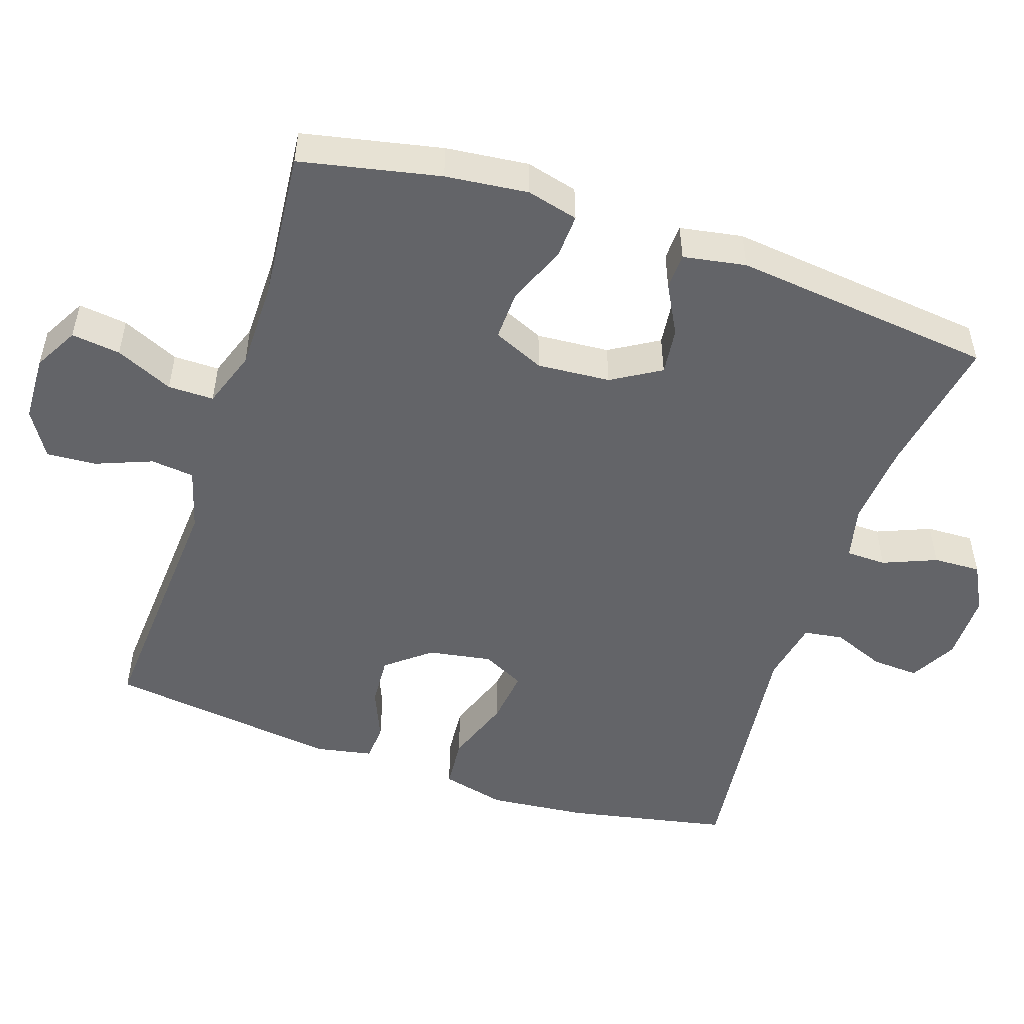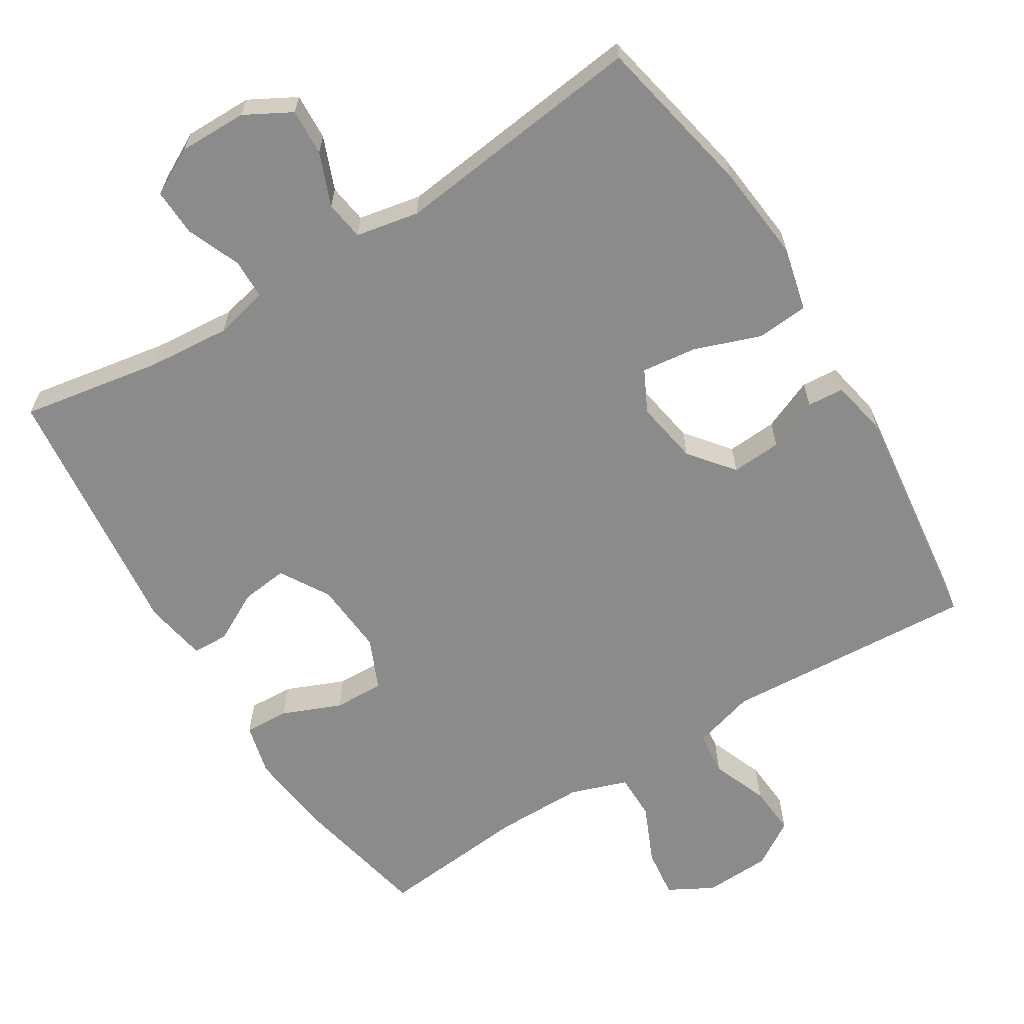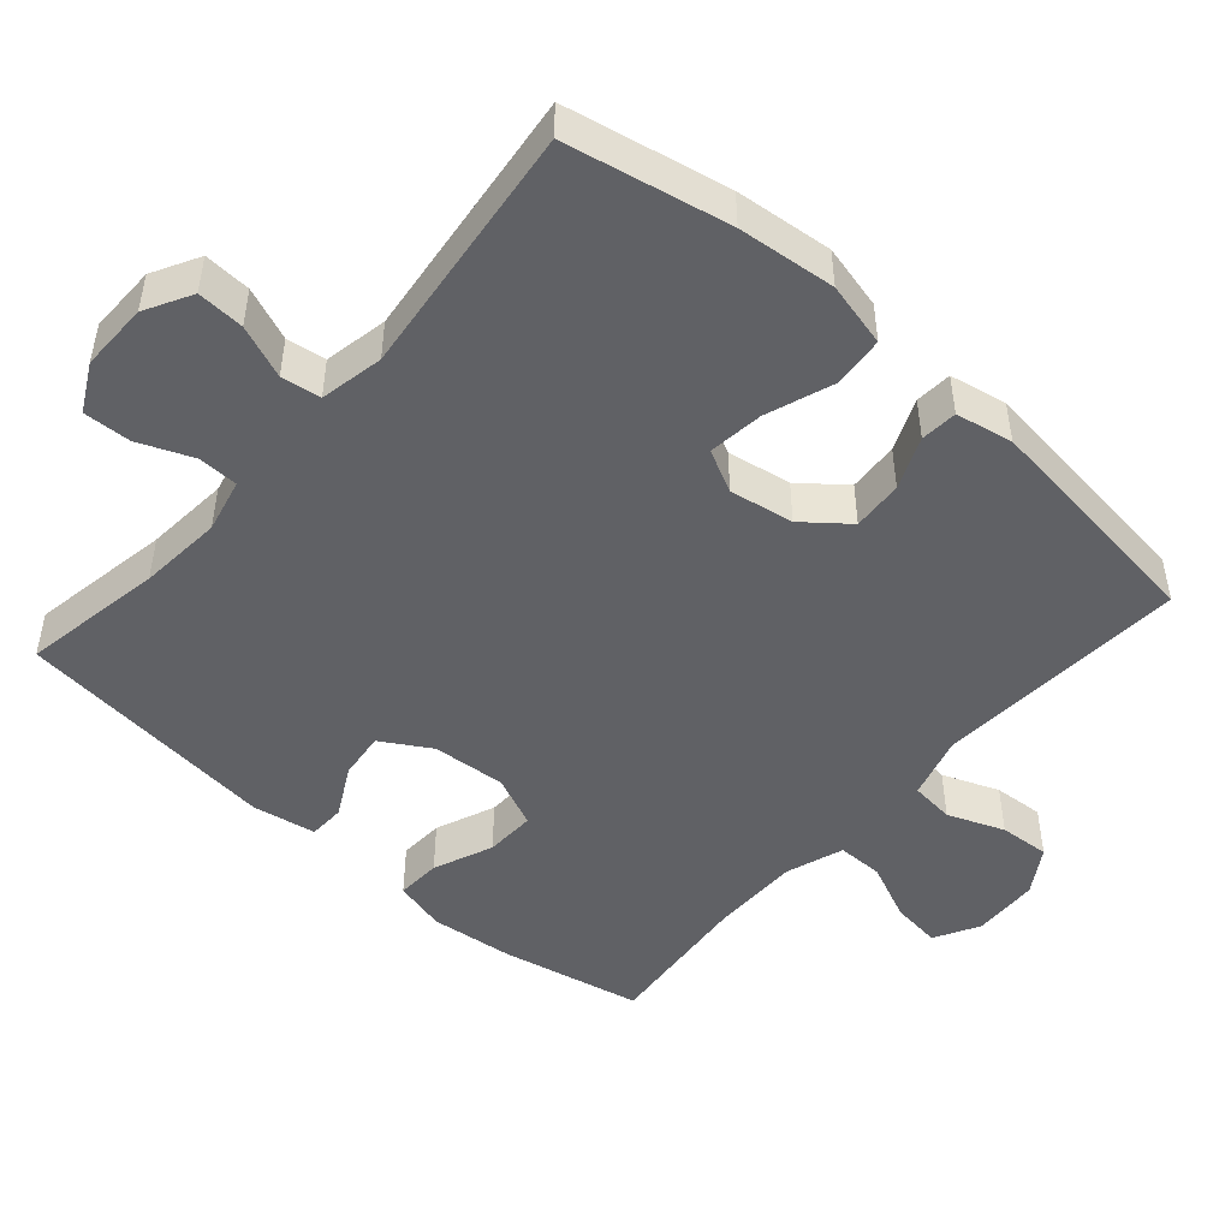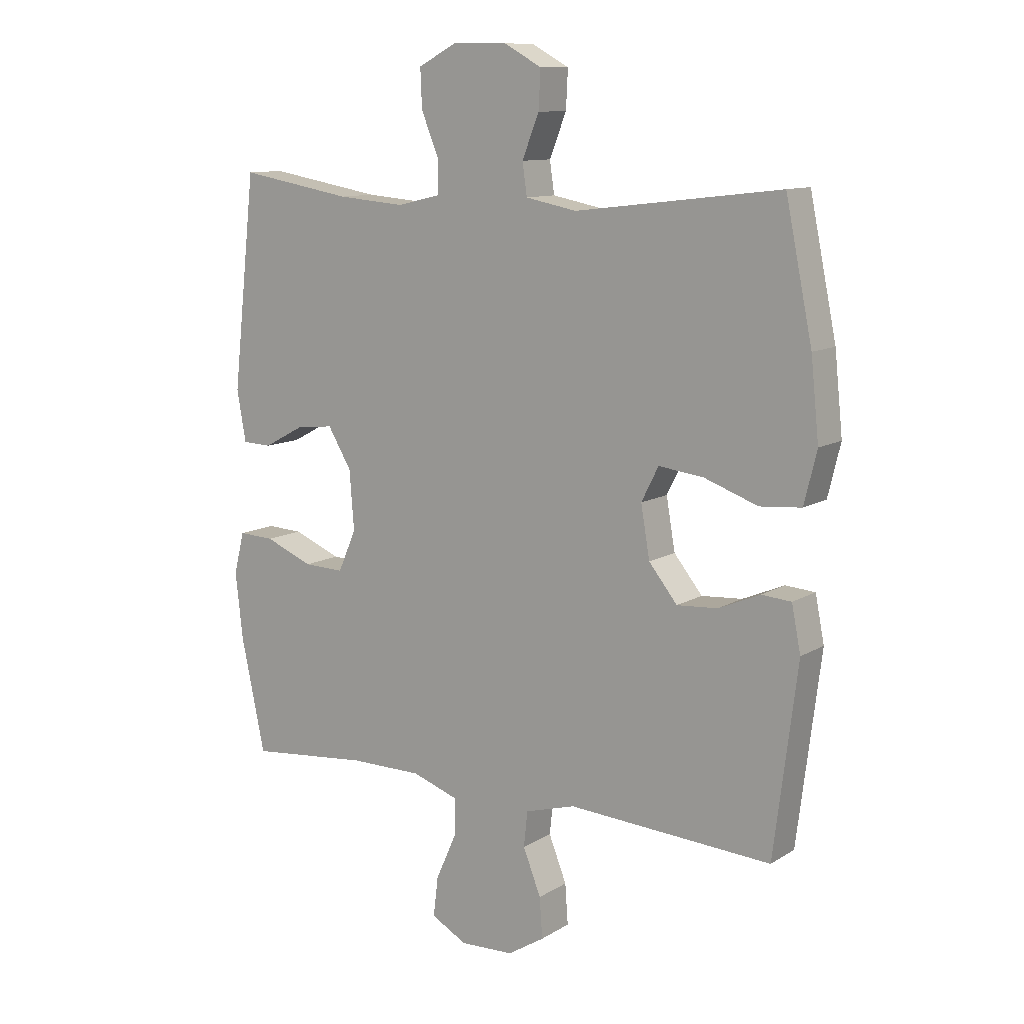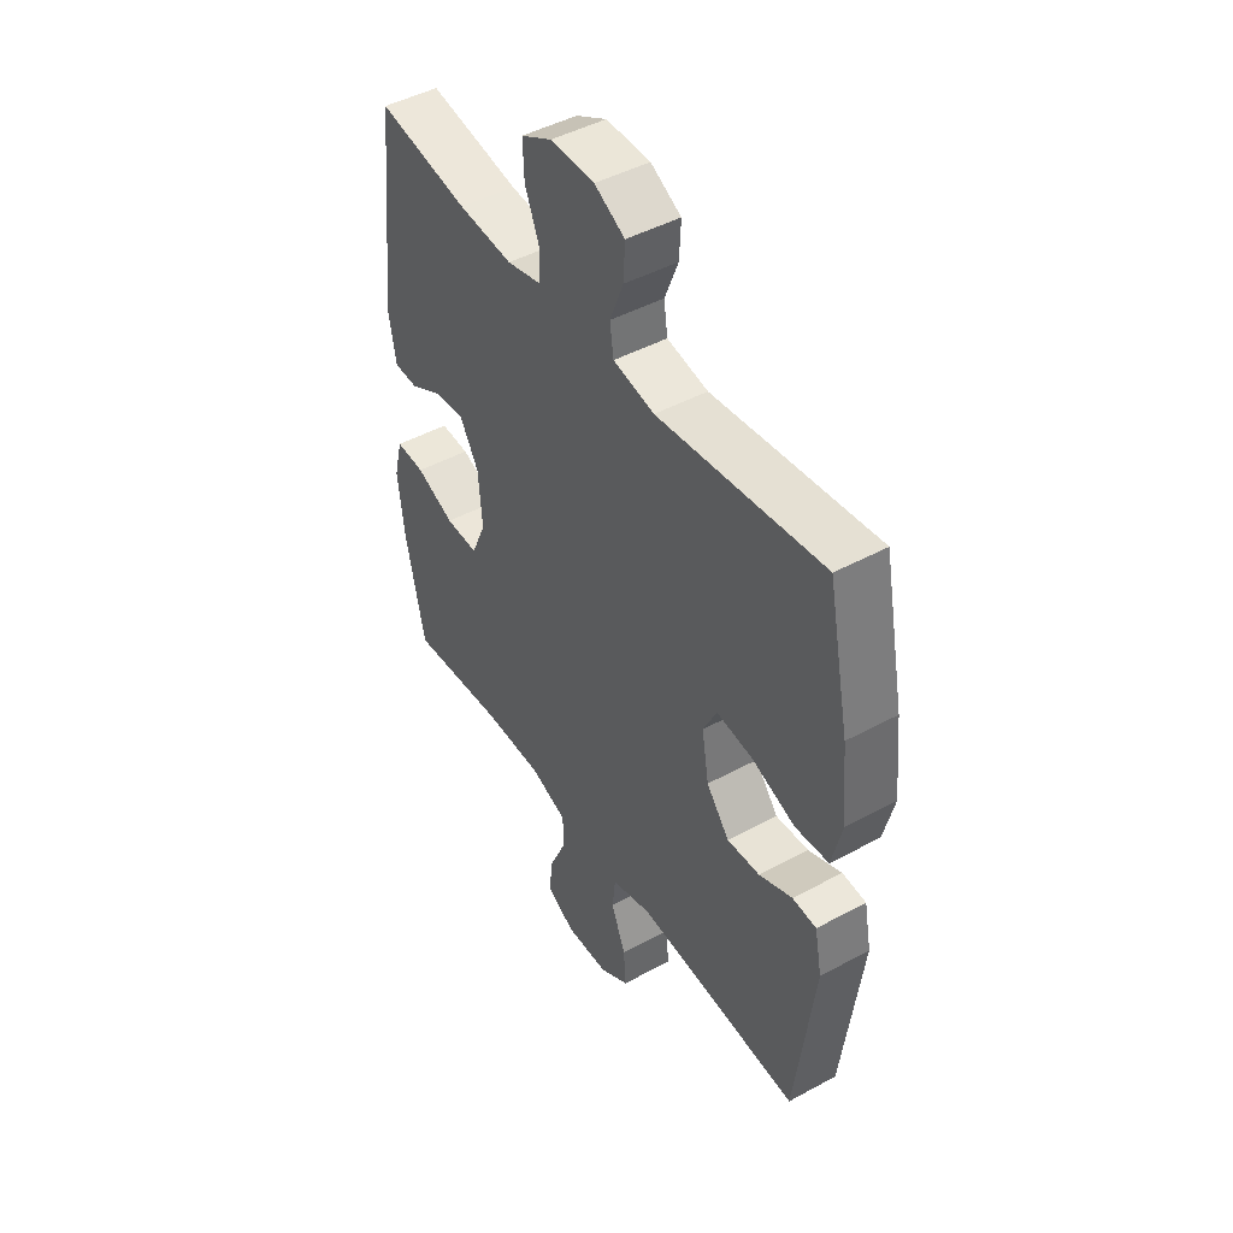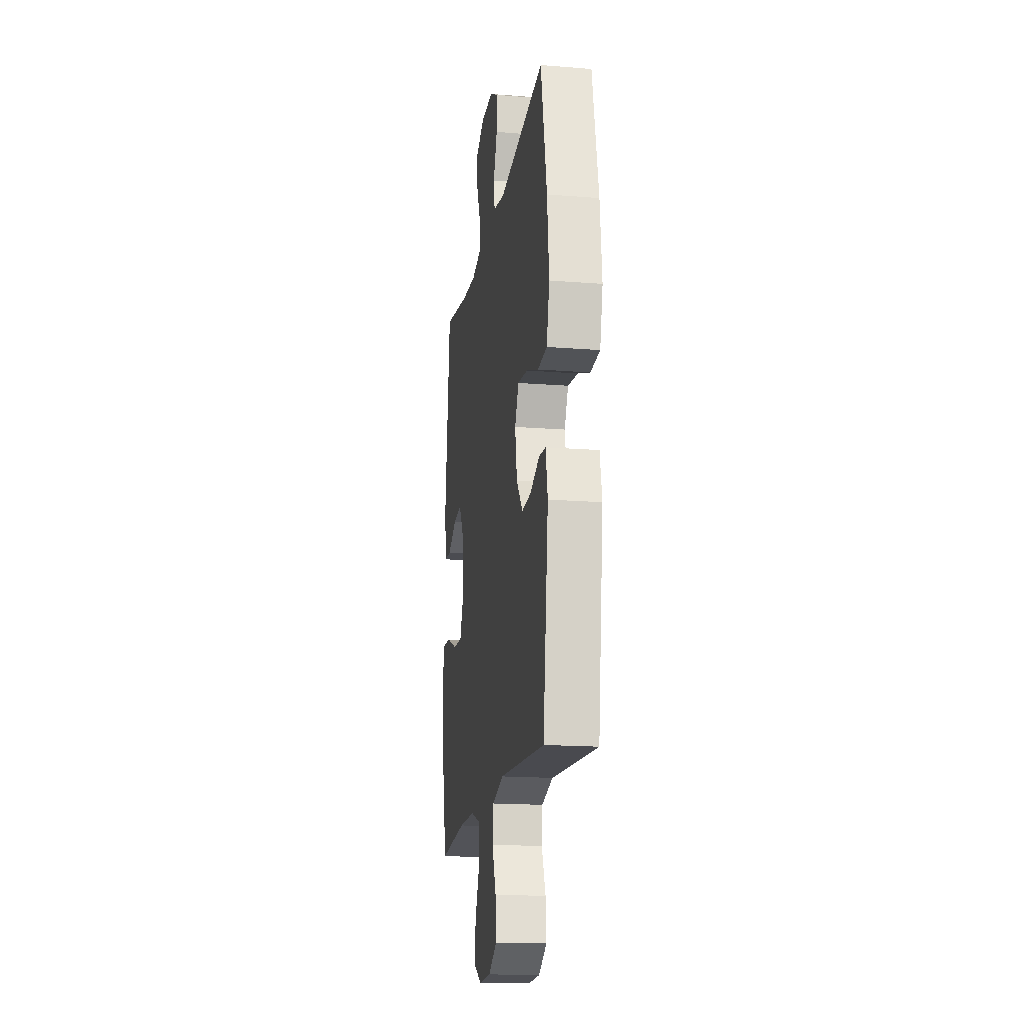
<metadata>
{"format":"obj","ext":"obj","renderer":"f3d","projection":"perspective","resolution":1024,"background":"white","views":[{"elev":-51.3,"azim":-108.6,"up":"+Y"},{"elev":-64.0,"azim":31.8,"up":"+Y"},{"elev":-48.5,"azim":48.7,"up":"+Y"},{"elev":11.0,"azim":34.8,"up":"+Z"},{"elev":46.0,"azim":58.1,"up":"+Z"},{"elev":-17.2,"azim":80.9,"up":"+Z"}]}
</metadata>
<code>
o path9146
v -0.5425 0.0375 0.1409
v -0.5269 0.0375 0.05254
v -0.4761 0.0375 0.05085
v -0.4064 0.0375 0.08827
v -0.3408 0.0375 0.09597
v -0.2996 0.0375 0.02737
v -0.2917 0.0375 -0.07516
v -0.323 0.0375 -0.147
v -0.3933 0.0375 -0.1448
v -0.4761 0.0375 -0.1105
v -0.5385 0.0375 -0.1076
v -0.5567 0.0375 -0.1801
v -0.5437 0.0375 -0.2962
v -0.5022 0.0375 -0.4927
v -0.2919 0.0375 -0.4726
v -0.167 0.0375 -0.4729
v -0.08732 0.0375 -0.5005
v -0.08741 0.0375 -0.565
v -0.1233 0.0375 -0.6459
v -0.1316 0.0375 -0.715
v -0.06946 0.0375 -0.7492
v 0.02363 0.0375 -0.7454
v 0.08746 0.0375 -0.7055
v 0.08244 0.0375 -0.6354
v 0.05144 0.0375 -0.5567
v 0.0579 0.0375 -0.4954
v 0.1455 0.0375 -0.4702
v 0.4997 0.0375 -0.4927
v 0.5405 0.0375 -0.1657
v 0.5248 0.0375 -0.08604
v 0.4732 0.0375 -0.08221
v 0.4012 0.0375 -0.1127
v 0.3305 0.0375 -0.1175
v 0.2812 0.0375 -0.05598
v 0.2659 0.0375 0.03327
v 0.2955 0.0375 0.09212
v 0.3726 0.0375 0.08279
v 0.4666 0.0375 0.04907
v 0.5386 0.0375 0.05513
v 0.5603 0.0375 0.1449
v 0.5462 0.0375 0.2814
v 0.4997 0.0375 0.509
v 0.144 0.0375 0.4669
v 0.0554 0.0375 0.4843
v 0.04741 0.0375 0.5394
v 0.07669 0.0375 0.6132
v 0.08004 0.0375 0.6792
v 0.01471 0.0375 0.7149
v -0.08051 0.0375 0.7157
v -0.1464 0.0375 0.6808
v -0.1437 0.0375 0.6143
v -0.1127 0.0375 0.5391
v -0.1138 0.0375 0.4828
v -0.1887 0.0375 0.4651
v -0.3057 0.0375 0.4749
v -0.5022 0.0375 0.509
v -0.5425 -0.0375 0.1409
v -0.5269 -0.0375 0.05254
v -0.4761 -0.0375 0.05085
v -0.4064 -0.0375 0.08827
v -0.3408 -0.0375 0.09597
v -0.2996 -0.0375 0.02737
v -0.2917 -0.0375 -0.07516
v -0.323 -0.0375 -0.147
v -0.3933 -0.0375 -0.1448
v -0.4761 -0.0375 -0.1105
v -0.5385 -0.0375 -0.1076
v -0.5567 -0.0375 -0.1801
v -0.5437 -0.0375 -0.2962
v -0.5022 -0.0375 -0.4927
v -0.2919 -0.0375 -0.4726
v -0.167 -0.0375 -0.4729
v -0.08732 -0.0375 -0.5005
v -0.08741 -0.0375 -0.565
v -0.1233 -0.0375 -0.6459
v -0.1316 -0.0375 -0.715
v -0.06946 -0.0375 -0.7492
v 0.02363 -0.0375 -0.7454
v 0.08746 -0.0375 -0.7055
v 0.08244 -0.0375 -0.6354
v 0.05144 -0.0375 -0.5567
v 0.0579 -0.0375 -0.4954
v 0.1455 -0.0375 -0.4702
v 0.4997 -0.0375 -0.4927
v 0.5405 -0.0375 -0.1657
v 0.5248 -0.0375 -0.08604
v 0.4732 -0.0375 -0.08221
v 0.4012 -0.0375 -0.1127
v 0.3305 -0.0375 -0.1175
v 0.2812 -0.0375 -0.05598
v 0.2659 -0.0375 0.03327
v 0.2955 -0.0375 0.09212
v 0.3726 -0.0375 0.08279
v 0.4666 -0.0375 0.04907
v 0.5386 -0.0375 0.05513
v 0.5603 -0.0375 0.1449
v 0.5462 -0.0375 0.2814
v 0.4997 -0.0375 0.509
v 0.144 -0.0375 0.4669
v 0.0554 -0.0375 0.4843
v 0.04741 -0.0375 0.5394
v 0.07669 -0.0375 0.6132
v 0.08004 -0.0375 0.6792
v 0.01471 -0.0375 0.7149
v -0.08051 -0.0375 0.7157
v -0.1464 -0.0375 0.6808
v -0.1437 -0.0375 0.6143
v -0.1127 -0.0375 0.5391
v -0.1138 -0.0375 0.4828
v -0.1887 -0.0375 0.4651
v -0.3057 -0.0375 0.4749
v -0.5022 -0.0375 0.509
v -0.1316 0.0375 -0.715
v -0.1316 0.0375 -0.715
v -0.06946 0.0375 -0.7492
v 0.02363 0.0375 -0.7454
v 0.08746 0.0375 -0.7055
v 0.08746 0.0375 -0.7055
v -0.1233 0.0375 -0.6459
v 0.08244 0.0375 -0.6354
v -0.08741 0.0375 -0.565
v 0.05144 0.0375 -0.5567
v -0.08732 0.0375 -0.5005
v -0.08732 0.0375 -0.5005
v 0.0579 0.0375 -0.4954
v 0.0579 0.0375 -0.4954
v -0.167 0.0375 -0.4729
v 0.1455 0.0375 -0.4702
v -0.5022 0.0375 -0.4927
v -0.5022 0.0375 -0.4927
v -0.2919 0.0375 -0.4726
v 0.4997 0.0375 -0.4927
v 0.4997 0.0375 -0.4927
v -0.5437 0.0375 -0.2962
v -0.5567 0.0375 -0.1801
v 0.5405 0.0375 -0.1657
v -0.5385 0.0375 -0.1076
v -0.5385 0.0375 -0.1076
v -0.323 0.0375 -0.147
v -0.323 0.0375 -0.147
v -0.3933 0.0375 -0.1448
v 0.4012 0.0375 -0.1127
v 0.3305 0.0375 -0.1175
v 0.5248 0.0375 -0.08604
v 0.5248 0.0375 -0.08604
v -0.2917 0.0375 -0.07516
v -0.4761 0.0375 -0.1105
v 0.2812 0.0375 -0.05598
v 0.4732 0.0375 -0.08221
v -0.2996 0.0375 0.02737
v 0.2659 0.0375 0.03327
v -0.3408 0.0375 0.09597
v -0.3408 0.0375 0.09597
v 0.2955 0.0375 0.09212
v 0.2955 0.0375 0.09212
v 0.3726 0.0375 0.08279
v 0.4666 0.0375 0.04907
v 0.5386 0.0375 0.05513
v 0.5386 0.0375 0.05513
v -0.5269 0.0375 0.05254
v -0.5269 0.0375 0.05254
v -0.4761 0.0375 0.05085
v -0.4064 0.0375 0.08827
v -0.5425 0.0375 0.1409
v 0.5603 0.0375 0.1449
v 0.5462 0.0375 0.2814
v -0.1887 0.0375 0.4651
v -0.3057 0.0375 0.4749
v -0.1138 0.0375 0.4828
v -0.1138 0.0375 0.4828
v 0.144 0.0375 0.4669
v 0.0554 0.0375 0.4843
v 0.0554 0.0375 0.4843
v -0.5022 0.0375 0.509
v -0.5022 0.0375 0.509
v 0.4997 0.0375 0.509
v 0.4997 0.0375 0.509
v -0.1127 0.0375 0.5391
v 0.04741 0.0375 0.5394
v -0.1437 0.0375 0.6143
v 0.07669 0.0375 0.6132
v 0.08004 0.0375 0.6792
v 0.08004 0.0375 0.6792
v -0.1464 0.0375 0.6808
v -0.1464 0.0375 0.6808
v 0.01471 0.0375 0.7149
v -0.08051 0.0375 0.7157
v -0.1316 -0.0375 -0.715
v -0.1316 -0.0375 -0.715
v -0.06946 -0.0375 -0.7492
v 0.02363 -0.0375 -0.7454
v 0.08746 -0.0375 -0.7055
v 0.08746 -0.0375 -0.7055
v -0.1233 -0.0375 -0.6459
v 0.08244 -0.0375 -0.6354
v -0.08741 -0.0375 -0.565
v 0.05144 -0.0375 -0.5567
v -0.08732 -0.0375 -0.5005
v -0.08732 -0.0375 -0.5005
v 0.0579 -0.0375 -0.4954
v 0.0579 -0.0375 -0.4954
v -0.167 -0.0375 -0.4729
v 0.1455 -0.0375 -0.4702
v -0.5022 -0.0375 -0.4927
v -0.5022 -0.0375 -0.4927
v -0.2919 -0.0375 -0.4726
v 0.4997 -0.0375 -0.4927
v 0.4997 -0.0375 -0.4927
v -0.5437 -0.0375 -0.2962
v -0.5567 -0.0375 -0.1801
v 0.5405 -0.0375 -0.1657
v -0.5385 -0.0375 -0.1076
v -0.5385 -0.0375 -0.1076
v -0.323 -0.0375 -0.147
v -0.323 -0.0375 -0.147
v -0.3933 -0.0375 -0.1448
v 0.4012 -0.0375 -0.1127
v 0.3305 -0.0375 -0.1175
v 0.5248 -0.0375 -0.08604
v 0.5248 -0.0375 -0.08604
v -0.2917 -0.0375 -0.07516
v -0.4761 -0.0375 -0.1105
v 0.2812 -0.0375 -0.05598
v 0.4732 -0.0375 -0.08221
v -0.2996 -0.0375 0.02737
v 0.2659 -0.0375 0.03327
v -0.3408 -0.0375 0.09597
v -0.3408 -0.0375 0.09597
v 0.2955 -0.0375 0.09212
v 0.2955 -0.0375 0.09212
v 0.3726 -0.0375 0.08279
v 0.4666 -0.0375 0.04907
v 0.5386 -0.0375 0.05513
v 0.5386 -0.0375 0.05513
v -0.5269 -0.0375 0.05254
v -0.5269 -0.0375 0.05254
v -0.4761 -0.0375 0.05085
v -0.4064 -0.0375 0.08827
v -0.5425 -0.0375 0.1409
v 0.5603 -0.0375 0.1449
v 0.5462 -0.0375 0.2814
v -0.1887 -0.0375 0.4651
v -0.3057 -0.0375 0.4749
v -0.1138 -0.0375 0.4828
v -0.1138 -0.0375 0.4828
v 0.144 -0.0375 0.4669
v 0.0554 -0.0375 0.4843
v 0.0554 -0.0375 0.4843
v -0.5022 -0.0375 0.509
v -0.5022 -0.0375 0.509
v 0.4997 -0.0375 0.509
v 0.4997 -0.0375 0.509
v -0.1127 -0.0375 0.5391
v 0.04741 -0.0375 0.5394
v -0.1437 -0.0375 0.6143
v 0.07669 -0.0375 0.6132
v 0.08004 -0.0375 0.6792
v 0.08004 -0.0375 0.6792
v -0.1464 -0.0375 0.6808
v -0.1464 -0.0375 0.6808
v 0.01471 -0.0375 0.7149
v -0.08051 -0.0375 0.7157
f 237 239 235
f 197 196 195
f 233 240 232
f 200 198 197
f 238 239 237
f 195 194 191
f 223 221 200
f 197 198 196
f 253 256 255
f 246 229 241
f 239 243 249
f 202 214 206
f 221 214 202
f 232 240 231
f 224 211 219
f 244 225 247
f 210 222 212
f 206 209 204
f 247 229 246
f 209 216 210
f 227 225 244
f 190 194 188
f 261 262 255
f 251 246 241
f 200 221 198
f 227 243 238
f 207 218 203
f 254 244 247
f 242 227 244
f 206 216 209
f 257 261 256
f 239 238 243
f 203 223 200
f 217 211 224
f 256 261 255
f 191 194 190
f 226 225 221
f 195 191 192
f 216 222 210
f 198 221 202
f 256 253 254
f 226 221 223
f 231 241 229
f 255 262 259
f 217 218 207
f 253 244 254
f 214 216 206
f 196 194 195
f 229 247 226
f 225 226 247
f 243 227 242
f 218 223 203
f 240 241 231
f 211 217 207
f 114 21 77 189
f 21 22 78 77
f 22 118 193 78
f 19 20 76 75
f 23 24 80 79
f 18 19 75 74
f 24 25 81 80
f 124 18 74 199
f 25 126 201 81
f 16 17 73 72
f 26 27 83 82
f 130 15 71 205
f 15 16 72 71
f 27 133 208 83
f 13 14 70 69
f 12 13 69 68
f 28 29 85 84
f 138 12 68 213
f 140 9 65 215
f 32 33 89 88
f 29 145 220 85
f 7 8 64 63
f 10 11 67 66
f 9 10 66 65
f 33 34 90 89
f 31 32 88 87
f 30 31 87 86
f 6 7 63 62
f 34 35 91 90
f 153 6 62 228
f 35 155 230 91
f 37 38 94 93
f 38 159 234 94
f 161 3 59 236
f 3 4 60 59
f 1 2 58 57
f 39 40 96 95
f 36 37 93 92
f 4 5 61 60
f 40 41 97 96
f 54 55 111 110
f 170 54 110 245
f 43 173 248 99
f 175 1 57 250
f 55 56 112 111
f 177 43 99 252
f 41 42 98 97
f 52 53 109 108
f 44 45 101 100
f 51 52 108 107
f 45 46 102 101
f 46 183 258 102
f 185 51 107 260
f 47 48 104 103
f 49 50 106 105
f 48 49 105 104
f 162 160 164
f 122 120 121
f 158 157 165
f 125 122 123
f 163 162 164
f 120 116 119
f 148 125 146
f 122 121 123
f 178 180 181
f 171 166 154
f 164 174 168
f 127 131 139
f 146 127 139
f 157 156 165
f 149 144 136
f 169 172 150
f 135 137 147
f 131 129 134
f 172 171 154
f 134 135 141
f 152 169 150
f 115 113 119
f 186 180 187
f 176 166 171
f 125 123 146
f 152 163 168
f 132 128 143
f 179 172 169
f 167 169 152
f 131 134 141
f 182 181 186
f 164 168 163
f 128 125 148
f 142 149 136
f 181 180 186
f 116 115 119
f 151 146 150
f 120 117 116
f 141 135 147
f 123 127 146
f 181 179 178
f 151 148 146
f 156 154 166
f 180 184 187
f 142 132 143
f 178 179 169
f 139 131 141
f 121 120 119
f 154 151 172
f 150 172 151
f 168 167 152
f 143 128 148
f 165 156 166
f 136 132 142

</code>
